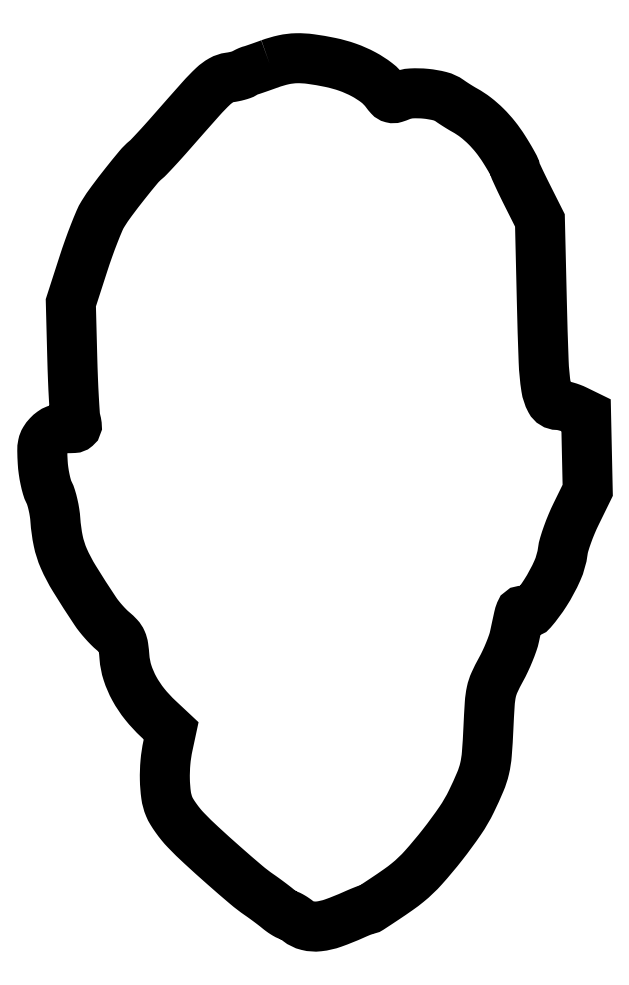
<metadata>
{"format":"dxf","ext":"dxf","renderer":"ezdxf+matplotlib","layout":"modelspace","background":"white","min_lineweight":24,"dpi":150}
</metadata>
<code>
0
SECTION
2
ENTITIES
0
POLYLINE
8
0
66
1
70
1
0
VERTEX
8
0
10
78
20
295.9
42
-0.001744
0
VERTEX
8
0
10
75.82
20
295.2
42
-0.002279
0
VERTEX
8
0
10
73.82
20
294.5
42
-0.001682
0
VERTEX
8
0
10
72.14
20
293.9
42
-0.02122
0
VERTEX
8
0
10
71.5
20
293.7
42
0.03424
0
VERTEX
8
0
10
71.02
20
293.5
42
0.01403
0
VERTEX
8
0
10
70.4
20
293.3
42
0.0138
0
VERTEX
8
0
10
69.74
20
292.9
42
0.01719
0
VERTEX
8
0
10
69.14
20
292.6
42
-0.05758
0
VERTEX
8
0
10
68.39
20
292.2
42
-0.01616
0
VERTEX
8
0
10
67.14
20
291.9
42
-0.01607
0
VERTEX
8
0
10
65.69
20
291.5
42
-0.01628
0
VERTEX
8
0
10
64.23
20
291.3
42
0.0956
0
VERTEX
8
0
10
61.42
20
290.3
42
0.06037
0
VERTEX
8
0
10
58.64
20
288.3
42
0.02184
0
VERTEX
8
0
10
54.48
20
284
42
0.001852
0
VERTEX
8
0
10
44.33
20
272.5
42
-0.00325
0
VERTEX
8
0
10
41.51
20
269.3
42
-0.004018
0
VERTEX
8
0
10
38.85
20
266.4
42
-0.003315
0
VERTEX
8
0
10
36.57
20
264
42
-0.02961
0
VERTEX
8
0
10
35.5
20
263
42
0.04643
0
VERTEX
8
0
10
33.04
20
260.5
42
0.006193
0
VERTEX
8
0
10
28.4
20
254.8
42
0.007635
0
VERTEX
8
0
10
23.83
20
248.9
42
0.02106
0
VERTEX
8
0
10
20.85
20
244.5
42
0.03793
0
VERTEX
8
0
10
19.63
20
242.2
42
0.00756
0
VERTEX
8
0
10
17.84
20
237.8
42
0.007958
0
VERTEX
8
0
10
15.91
20
232.6
42
0.00734
0
VERTEX
8
0
10
14.09
20
227.2
42
0
0
VERTEX
8
0
10
9.813
20
214
42
0
0
VERTEX
8
0
10
10.3
20
195.2
42
0.003198
0
VERTEX
8
0
10
10.54
20
187.9
42
0.004328
0
VERTEX
8
0
10
10.86
20
181.2
42
0.002946
0
VERTEX
8
0
10
11.21
20
175.6
42
0.04707
0
VERTEX
8
0
10
11.51
20
173.8
42
-0.0291
0
VERTEX
8
0
10
11.85
20
172.1
42
-0.2564
0
VERTEX
8
0
10
11.59
20
171.4
42
-0.1665
0
VERTEX
8
0
10
10.78
20
171.1
42
-0.01161
0
VERTEX
8
0
10
8.291
20
171
42
0.03416
0
VERTEX
8
0
10
6.313
20
170.9
42
0.05914
0
VERTEX
8
0
10
4.721
20
170.5
42
0.06377
0
VERTEX
8
0
10
3.353
20
169.7
42
0.04729
0
VERTEX
8
0
10
2.058
20
168.6
42
0.05163
0
VERTEX
8
0
10
0.837
20
167
42
0.08677
0
VERTEX
8
0
10
0.2193
20
165.4
42
0.05461
0
VERTEX
8
0
10
0.0195
20
163.2
42
0.01051
0
VERTEX
8
0
10
0.1671
20
159.3
42
0.01983
0
VERTEX
8
0
10
0.45
20
156.4
42
0.01732
0
VERTEX
8
0
10
0.968
20
153.5
42
0.01769
0
VERTEX
8
0
10
1.626
20
150.8
42
0.04747
0
VERTEX
8
0
10
2.335
20
149
42
-0.04275
0
VERTEX
8
0
10
3.043
20
147.2
42
-0.01788
0
VERTEX
8
0
10
3.704
20
144.8
42
-0.01754
0
VERTEX
8
0
10
4.226
20
142.1
42
-0.02176
0
VERTEX
8
0
10
4.512
20
139.5
42
0.03407
0
VERTEX
8
0
10
5.496
20
132.3
42
0.05216
0
VERTEX
8
0
10
7.403
20
126.3
42
0.03544
0
VERTEX
8
0
10
11.04
20
119.4
42
0.008098
0
VERTEX
8
0
10
18.18
20
108.3
42
0.02128
0
VERTEX
8
0
10
19.46
20
106.5
42
0.0134
0
VERTEX
8
0
10
21.09
20
104.6
42
0.01345
0
VERTEX
8
0
10
22.8
20
102.8
42
0.02393
0
VERTEX
8
0
10
24.31
20
101.4
42
-0.0314
0
VERTEX
8
0
10
26.23
20
99.56
42
-0.08436
0
VERTEX
8
0
10
27.27
20
97.99
42
-0.0689
0
VERTEX
8
0
10
27.83
20
95.98
42
-0.0161
0
VERTEX
8
0
10
28.2
20
92.5
42
0.0598
0
VERTEX
8
0
10
29.25
20
87.13
42
0.04736
0
VERTEX
8
0
10
31.59
20
81.7
42
0.04363
0
VERTEX
8
0
10
35.14
20
76.38
42
0.03563
0
VERTEX
8
0
10
39.79
20
71.36
42
0
0
VERTEX
8
0
10
44.21
20
67.22
42
0
0
VERTEX
8
0
10
43.11
20
62.06
42
0.03075
0
VERTEX
8
0
10
42.26
20
56.44
42
0.02737
0
VERTEX
8
0
10
42.06
20
50.53
42
0.0285
0
VERTEX
8
0
10
42.48
20
45.15
42
0.06491
0
VERTEX
8
0
10
43.55
20
41.22
42
0.03939
0
VERTEX
8
0
10
44.43
20
39.49
42
0.01674
0
VERTEX
8
0
10
45.87
20
37.31
42
0.01644
0
VERTEX
8
0
10
47.57
20
35.08
42
0.02072
0
VERTEX
8
0
10
49.3
20
33.14
42
0.01471
0
VERTEX
8
0
10
54.58
20
27.98
42
0.005475
0
VERTEX
8
0
10
62.29
20
21.04
42
0.004907
0
VERTEX
8
0
10
69.95
20
14.41
42
0.02519
0
VERTEX
8
0
10
74.41
20
11
42
-0.005774
0
VERTEX
8
0
10
76
20
9.879
42
-0.003978
0
VERTEX
8
0
10
77.78
20
8.574
42
-0.004011
0
VERTEX
8
0
10
79.47
20
7.291
42
-0.008173
0
VERTEX
8
0
10
80.78
20
6.251
42
0.01397
0
VERTEX
8
0
10
81.88
20
5.39
42
0.01784
0
VERTEX
8
0
10
82.95
20
4.663
42
0.01591
0
VERTEX
8
0
10
83.87
20
4.123
42
0.1251
0
VERTEX
8
0
10
84.34
20
4.001
42
-0.1168
0
VERTEX
8
0
10
84.81
20
3.889
42
-0.01688
0
VERTEX
8
0
10
85.68
20
3.413
42
-0.01836
0
VERTEX
8
0
10
86.69
20
2.766
42
-0.01478
0
VERTEX
8
0
10
87.73
20
2
42
0.1064
0
VERTEX
8
0
10
90.97
20
0.4149
42
0.08834
0
VERTEX
8
0
10
94.81
20
0.1602
42
0.05834
0
VERTEX
8
0
10
99.8
20
1.309
42
0.01957
0
VERTEX
8
0
10
106.7
20
4.1
42
-0.00438
0
VERTEX
8
0
10
108.4
20
4.828
42
-0.00627
0
VERTEX
8
0
10
109.9
20
5.442
42
-0.0036
0
VERTEX
8
0
10
111.2
20
5.933
42
-0.09135
0
VERTEX
8
0
10
111.5
20
6
42
0.1457
0
VERTEX
8
0
10
112.5
20
6.281
42
0.002079
0
VERTEX
8
0
10
117.4
20
9.562
42
0.006309
0
VERTEX
8
0
10
122.1
20
12.78
42
0.01766
0
VERTEX
8
0
10
125.3
20
15.19
42
0.03971
0
VERTEX
8
0
10
130.7
20
20.34
42
0.01601
0
VERTEX
8
0
10
137.3
20
28.16
42
0.01607
0
VERTEX
8
0
10
143.3
20
36.41
42
0.03747
0
VERTEX
8
0
10
147.2
20
43.04
42
0.0123
0
VERTEX
8
0
10
150.2
20
49.75
42
0.04318
0
VERTEX
8
0
10
151.7
20
54.26
42
0.03804
0
VERTEX
8
0
10
152.5
20
59.23
42
0.008038
0
VERTEX
8
0
10
153
20
68
42
-0.004776
0
VERTEX
8
0
10
153.5
20
76.58
42
-0.03629
0
VERTEX
8
0
10
154
20
80.58
42
-0.05496
0
VERTEX
8
0
10
155.1
20
83.78
42
-0.01874
0
VERTEX
8
0
10
157.3
20
88.16
42
0.01606
0
VERTEX
8
0
10
158.8
20
91.07
42
0.01281
0
VERTEX
8
0
10
160.2
20
94.29
42
0.013
0
VERTEX
8
0
10
161.3
20
97.34
42
0.03156
0
VERTEX
8
0
10
162
20
99.66
42
-0.001653
0
VERTEX
8
0
10
163.4
20
106.1
42
-0.03891
0
VERTEX
8
0
10
163.9
20
107.9
42
-0.2716
0
VERTEX
8
0
10
164.5
20
108.4
42
-0.2107
0
VERTEX
8
0
10
165.3
20
108.2
42
0.4097
0
VERTEX
8
0
10
168
20
108.4
42
0.03483
0
VERTEX
8
0
10
172.5
20
114.5
42
0.03776
0
VERTEX
8
0
10
176.6
20
122.1
42
0.0719
0
VERTEX
8
0
10
178.5
20
128.8
42
-0.04001
0
VERTEX
8
0
10
179
20
131.2
42
-0.01331
0
VERTEX
8
0
10
180.1
20
134.5
42
-0.01315
0
VERTEX
8
0
10
181.5
20
138.2
42
-0.0146
0
VERTEX
8
0
10
183.1
20
141.6
42
0
0
VERTEX
8
0
10
187.1
20
149.7
42
0
0
VERTEX
8
0
10
186.8
20
162.6
42
0
0
VERTEX
8
0
10
186.5
20
175.5
42
0
0
VERTEX
8
0
10
183
20
177.2
42
0.02503
0
VERTEX
8
0
10
181.5
20
177.9
42
0.01954
0
VERTEX
8
0
10
179.7
20
178.4
42
0.01993
0
VERTEX
8
0
10
178.1
20
178.8
42
0.04469
0
VERTEX
8
0
10
176.8
20
179
42
-0.273
0
VERTEX
8
0
10
174.3
20
180.5
42
-0.08366
0
VERTEX
8
0
10
172.8
20
184.9
42
-0.02913
0
VERTEX
8
0
10
171.9
20
193.9
42
-0.003259
0
VERTEX
8
0
10
171.3
20
214.4
42
0
0
VERTEX
8
0
10
170.7
20
242.2
42
0
0
VERTEX
8
0
10
166.3
20
250.9
42
-0.003147
0
VERTEX
8
0
10
164.7
20
254.2
42
-0.004749
0
VERTEX
8
0
10
163.3
20
257.2
42
-0.001974
0
VERTEX
8
0
10
162.1
20
259.7
42
-0.1061
0
VERTEX
8
0
10
162
20
260.2
42
0.1235
0
VERTEX
8
0
10
161.9
20
260.7
42
0.004252
0
VERTEX
8
0
10
160.9
20
262.4
42
0.007734
0
VERTEX
8
0
10
159.7
20
264.5
42
0.005299
0
VERTEX
8
0
10
158.4
20
266.7
42
0.02692
0
VERTEX
8
0
10
155.4
20
270.9
42
0.02957
0
VERTEX
8
0
10
152.1
20
274.5
42
0.03102
0
VERTEX
8
0
10
148.6
20
277.6
42
0.03774
0
VERTEX
8
0
10
145
20
280
42
-0.008905
0
VERTEX
8
0
10
143.7
20
280.7
42
-0.00519
0
VERTEX
8
0
10
142.3
20
281.6
42
-0.005188
0
VERTEX
8
0
10
140.9
20
282.5
42
-0.008745
0
VERTEX
8
0
10
139.7
20
283.3
42
0.09267
0
VERTEX
8
0
10
136.4
20
284.8
42
0.03775
0
VERTEX
8
0
10
131.6
20
285.7
42
0.03782
0
VERTEX
8
0
10
126.6
20
285.8
42
0.08497
0
VERTEX
8
0
10
122.9
20
285
42
-0.02197
0
VERTEX
8
0
10
121
20
284.3
42
-0.1386
0
VERTEX
8
0
10
119.9
20
284.2
42
-0.1485
0
VERTEX
8
0
10
119.1
20
284.7
42
-0.02641
0
VERTEX
8
0
10
117.9
20
286.2
42
0.07142
0
VERTEX
8
0
10
114.7
20
289.4
42
0.04124
0
VERTEX
8
0
10
110.2
20
292.4
42
0.0379
0
VERTEX
8
0
10
104.7
20
294.8
42
0.03447
0
VERTEX
8
0
10
98.79
20
296.4
42
0.01578
0
VERTEX
8
0
10
92.08
20
297.6
42
0.04056
0
VERTEX
8
0
10
87.16
20
297.9
42
0.04857
0
VERTEX
8
0
10
82.81
20
297.3
42
0.03279
0
SEQEND
0
ENDSEC
0
EOF

</code>
